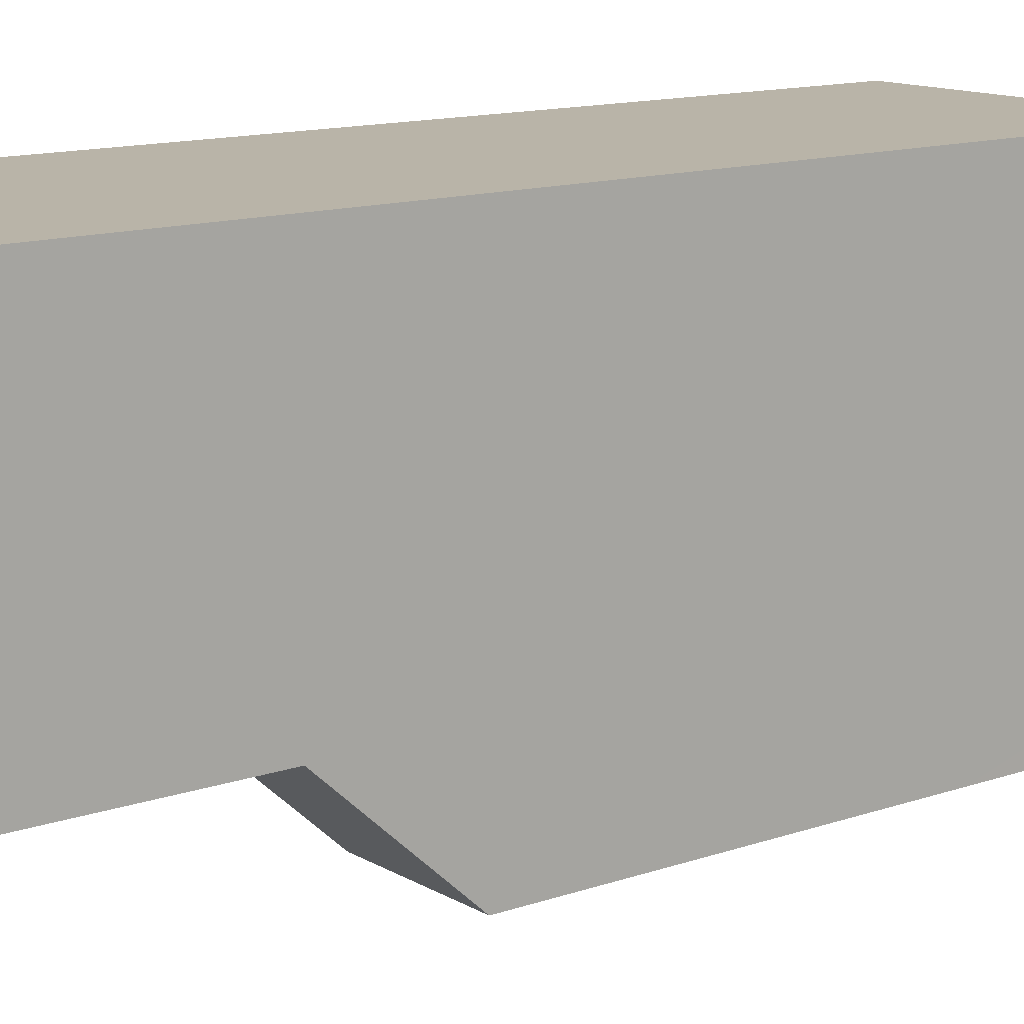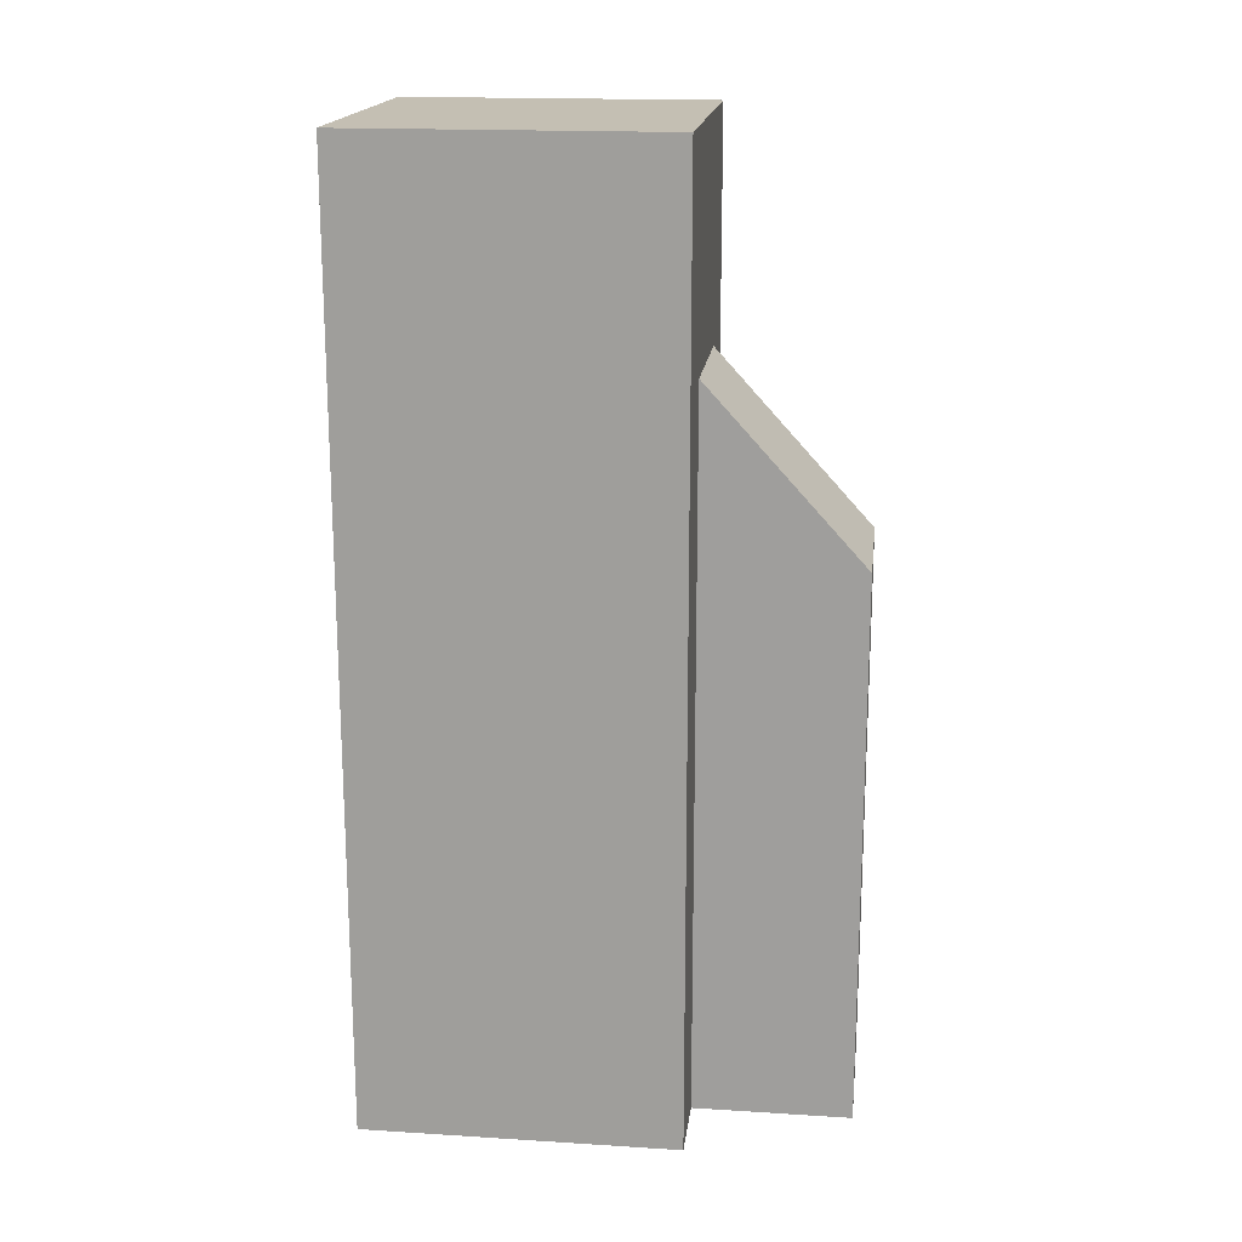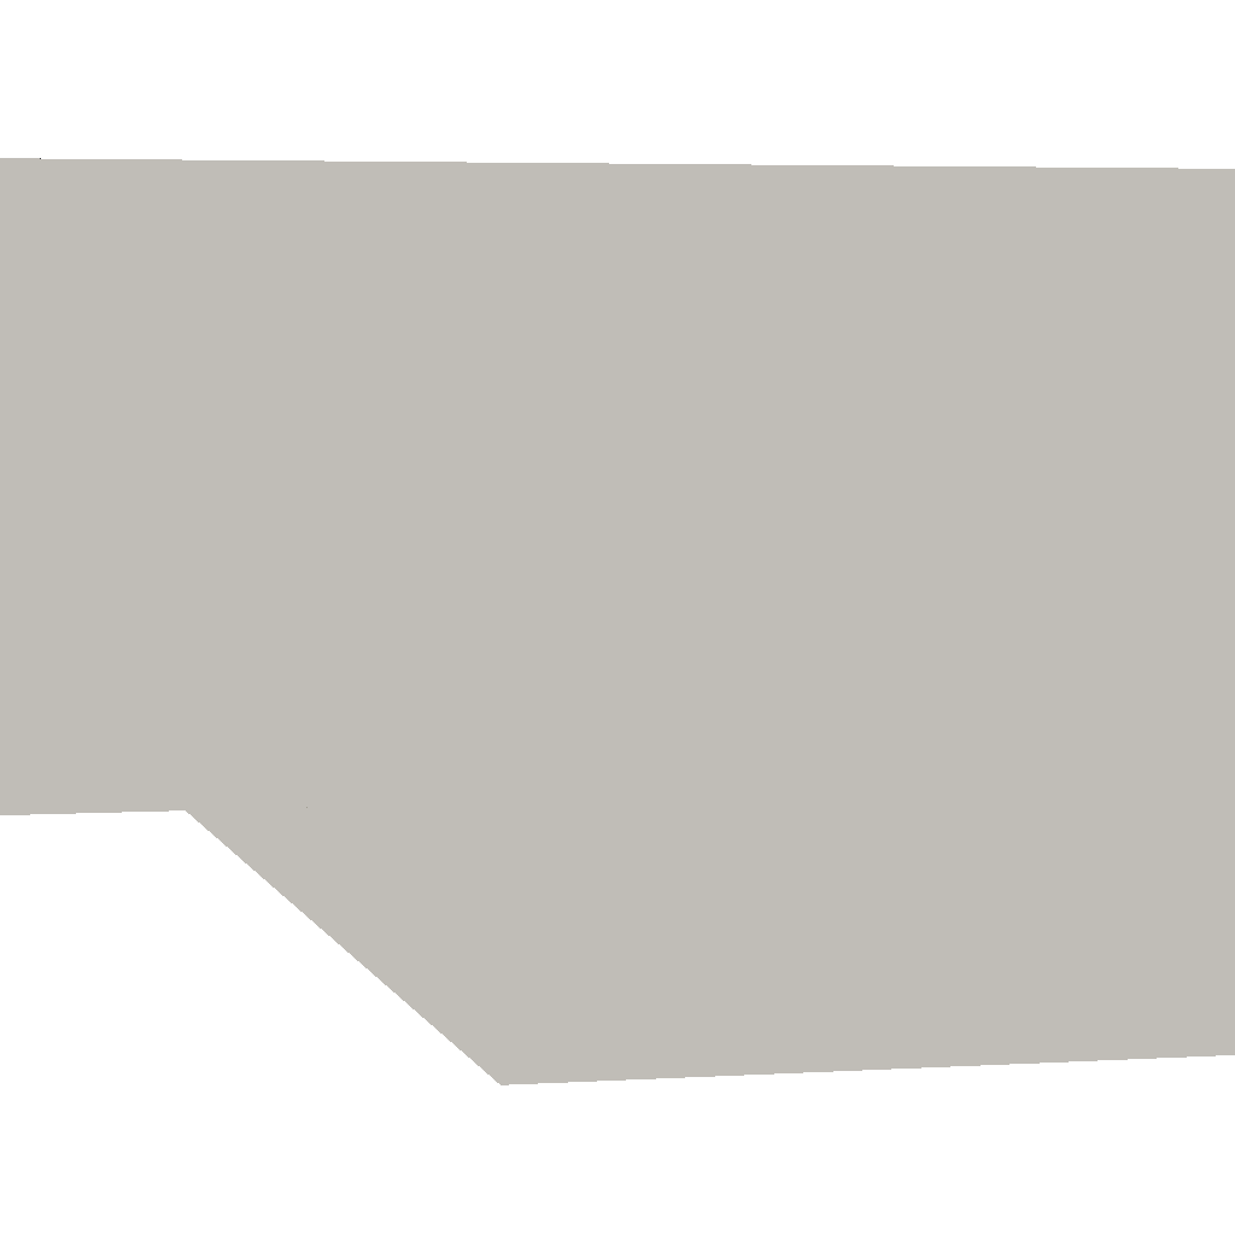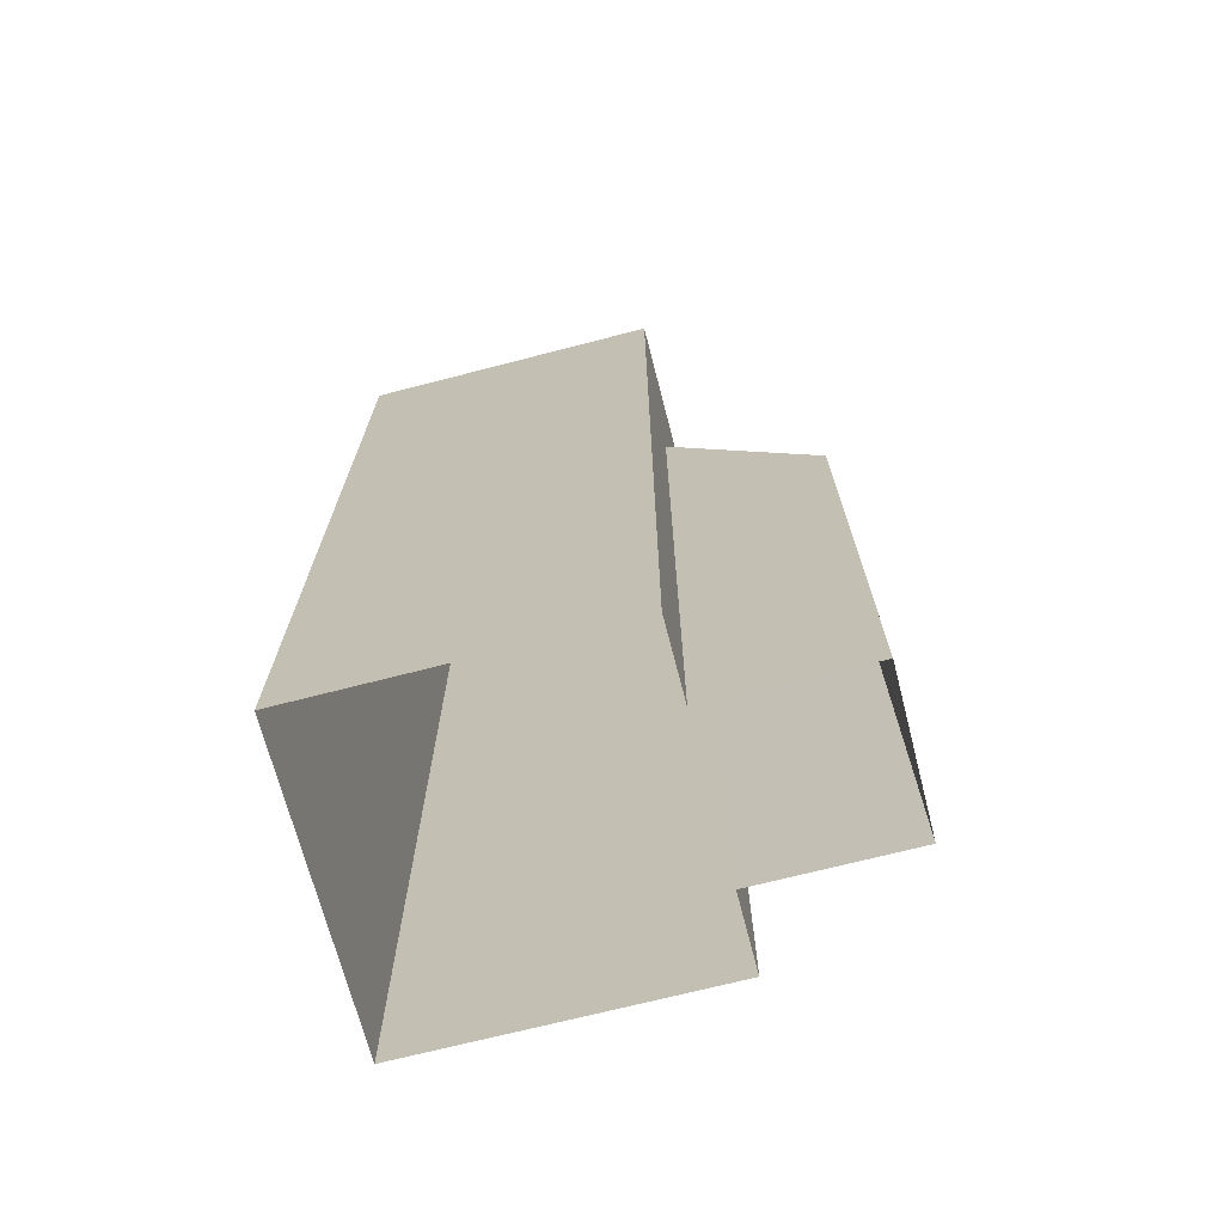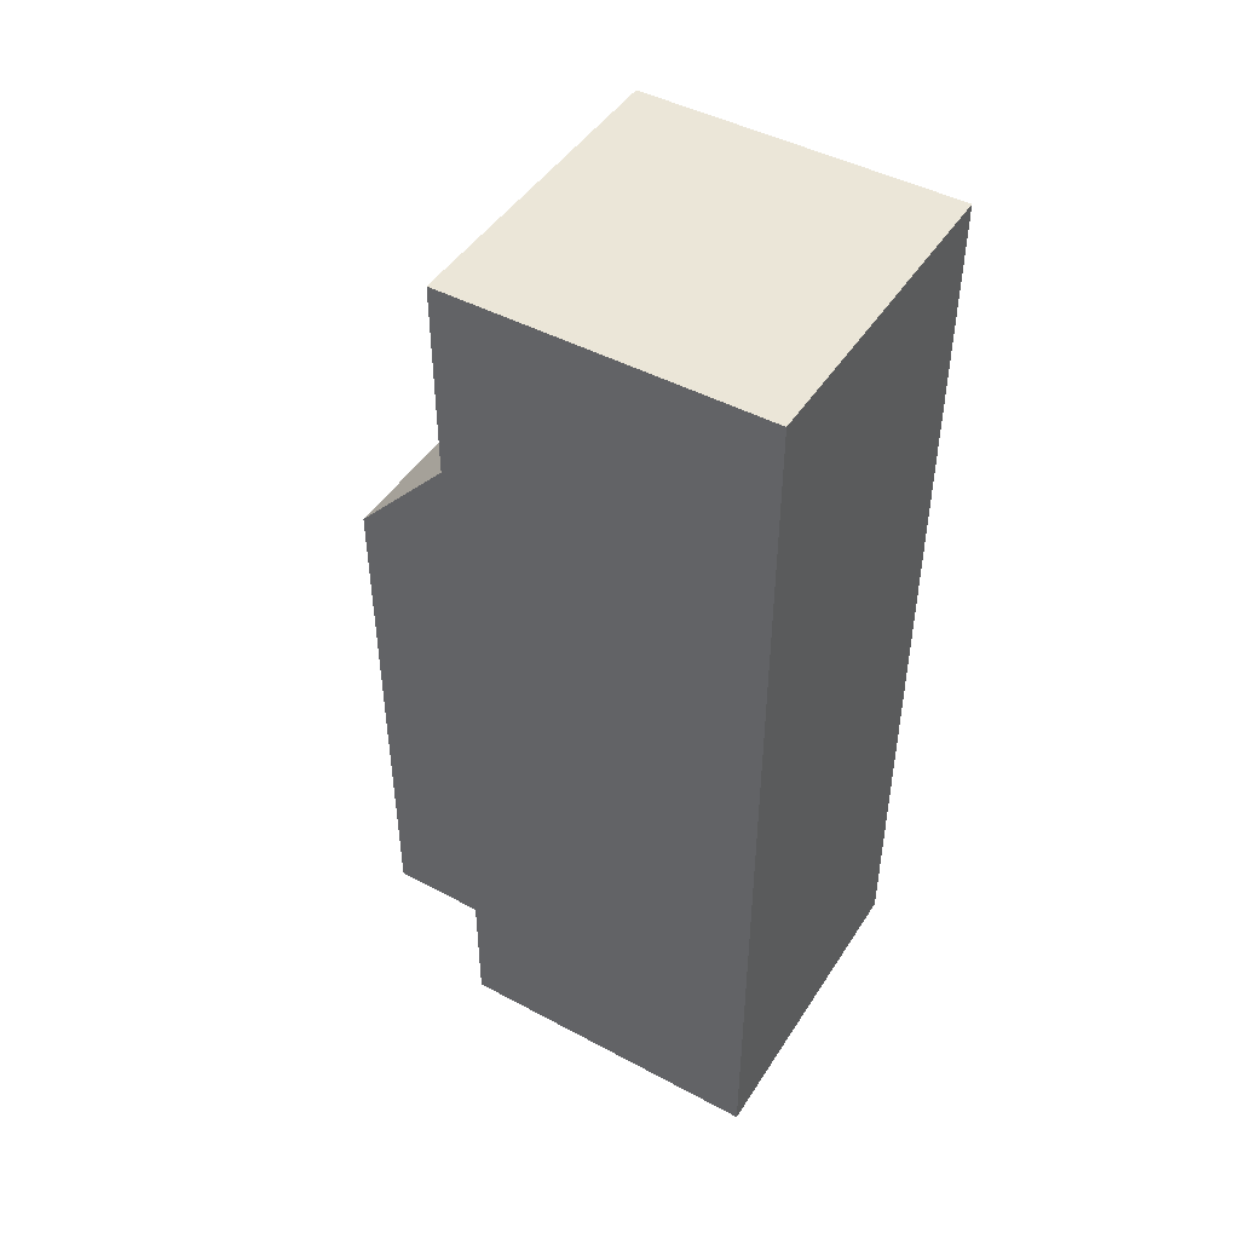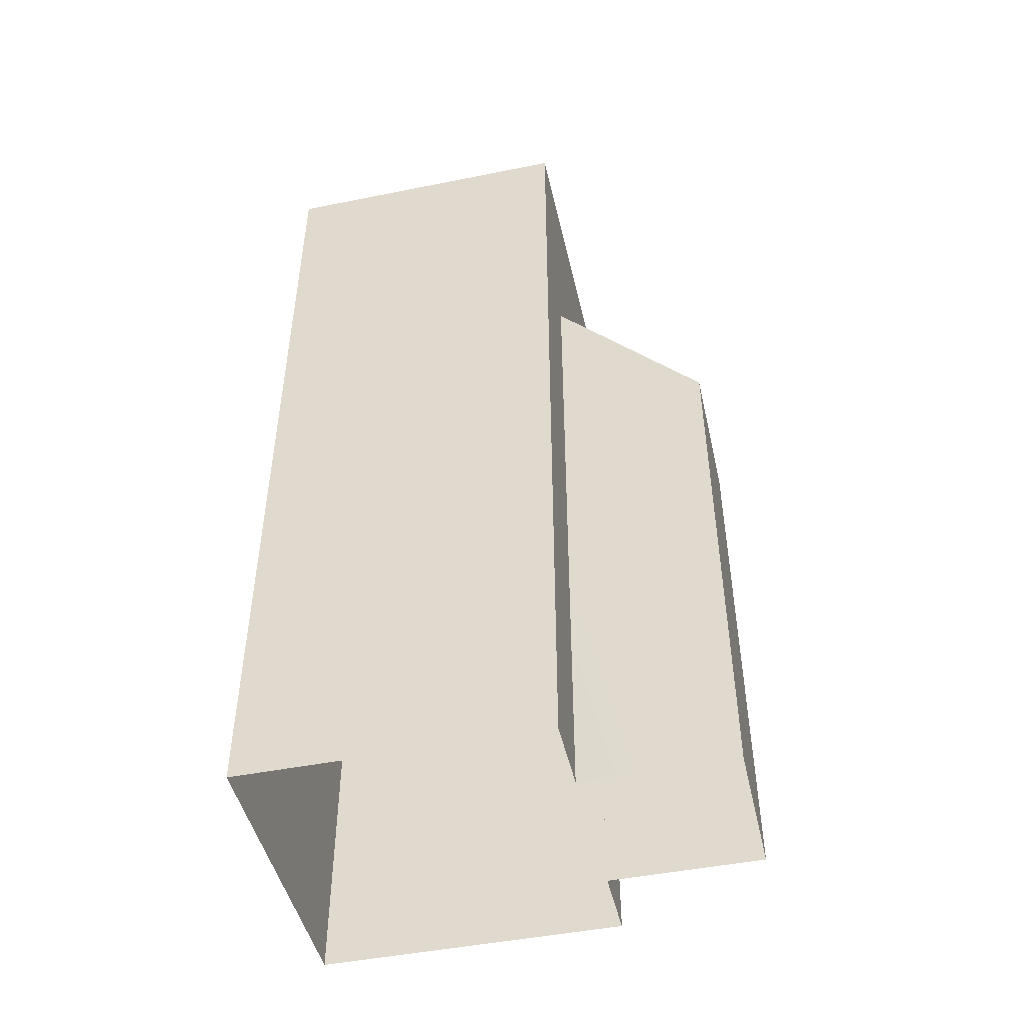
<metadata>
{"format":"obj","ext":"obj","renderer":"f3d","projection":"perspective","resolution":1024,"background":"white","views":[{"elev":13.3,"azim":-128.0,"up":"+Z"},{"elev":17.8,"azim":97.0,"up":"+Y"},{"elev":4.3,"azim":-102.2,"up":"+Z"},{"elev":-70.0,"azim":104.5,"up":"+Y"},{"elev":46.5,"azim":-58.8,"up":"+Y"},{"elev":-47.2,"azim":102.8,"up":"+Y"}]}
</metadata>
<code>
g pb_Mesh319018
v 0 -2 0
v -4 -2 0
v 0 10 0
v -4 10 0
v -4 -2 0
v -4 -2 -4
v -4 10 0
v -4 10 -4
v -3 -2 -6
v -1 -2 -6
v -2.983 5 -6
v -1.017 5 -6
v 0 -2 -4
v 0 -2 0
v 0 10 -4
v 0 10 0
v 0 10 0
v -4 10 0
v 0 10 -4
v -4 10 -4
v -4 10 -4
v -4 -2 -4
v -2.983 7.199 -4
v -3 -2 -4
v 0 -2 -4
v 0 10 -4
v -1 -2 -4
v -1.017 7.199 -4
v 0 10 -4
v -4 10 -4
v -1.017 7.199 -4
v -2.983 7.199 -4
v -2.983 7.199 -4
v -3 -2 -4
v -2.983 5 -6
v -3 -2 -6
v -1 -2 -4
v -1.017 7.199 -4
v -1 -2 -6
v -1.017 5 -6
v -1.017 7.199 -4
v -2.983 7.199 -4
v -1.017 5 -6
v -2.983 5 -6
g pb_Mesh319018_0
g pb_Mesh319018_1
f 3 2 1
f 3 4 2
f 7 6 5
f 7 8 6
f 11 10 9
f 11 12 10
f 15 14 13
f 15 16 14
f 19 18 17
f 19 20 18
f 23 22 21
f 23 24 22
f 27 26 25
f 27 28 26
f 31 30 29
f 31 32 30
f 35 34 33
f 35 36 34
f 39 38 37
f 39 40 38
f 43 42 41
f 43 44 42

</code>
